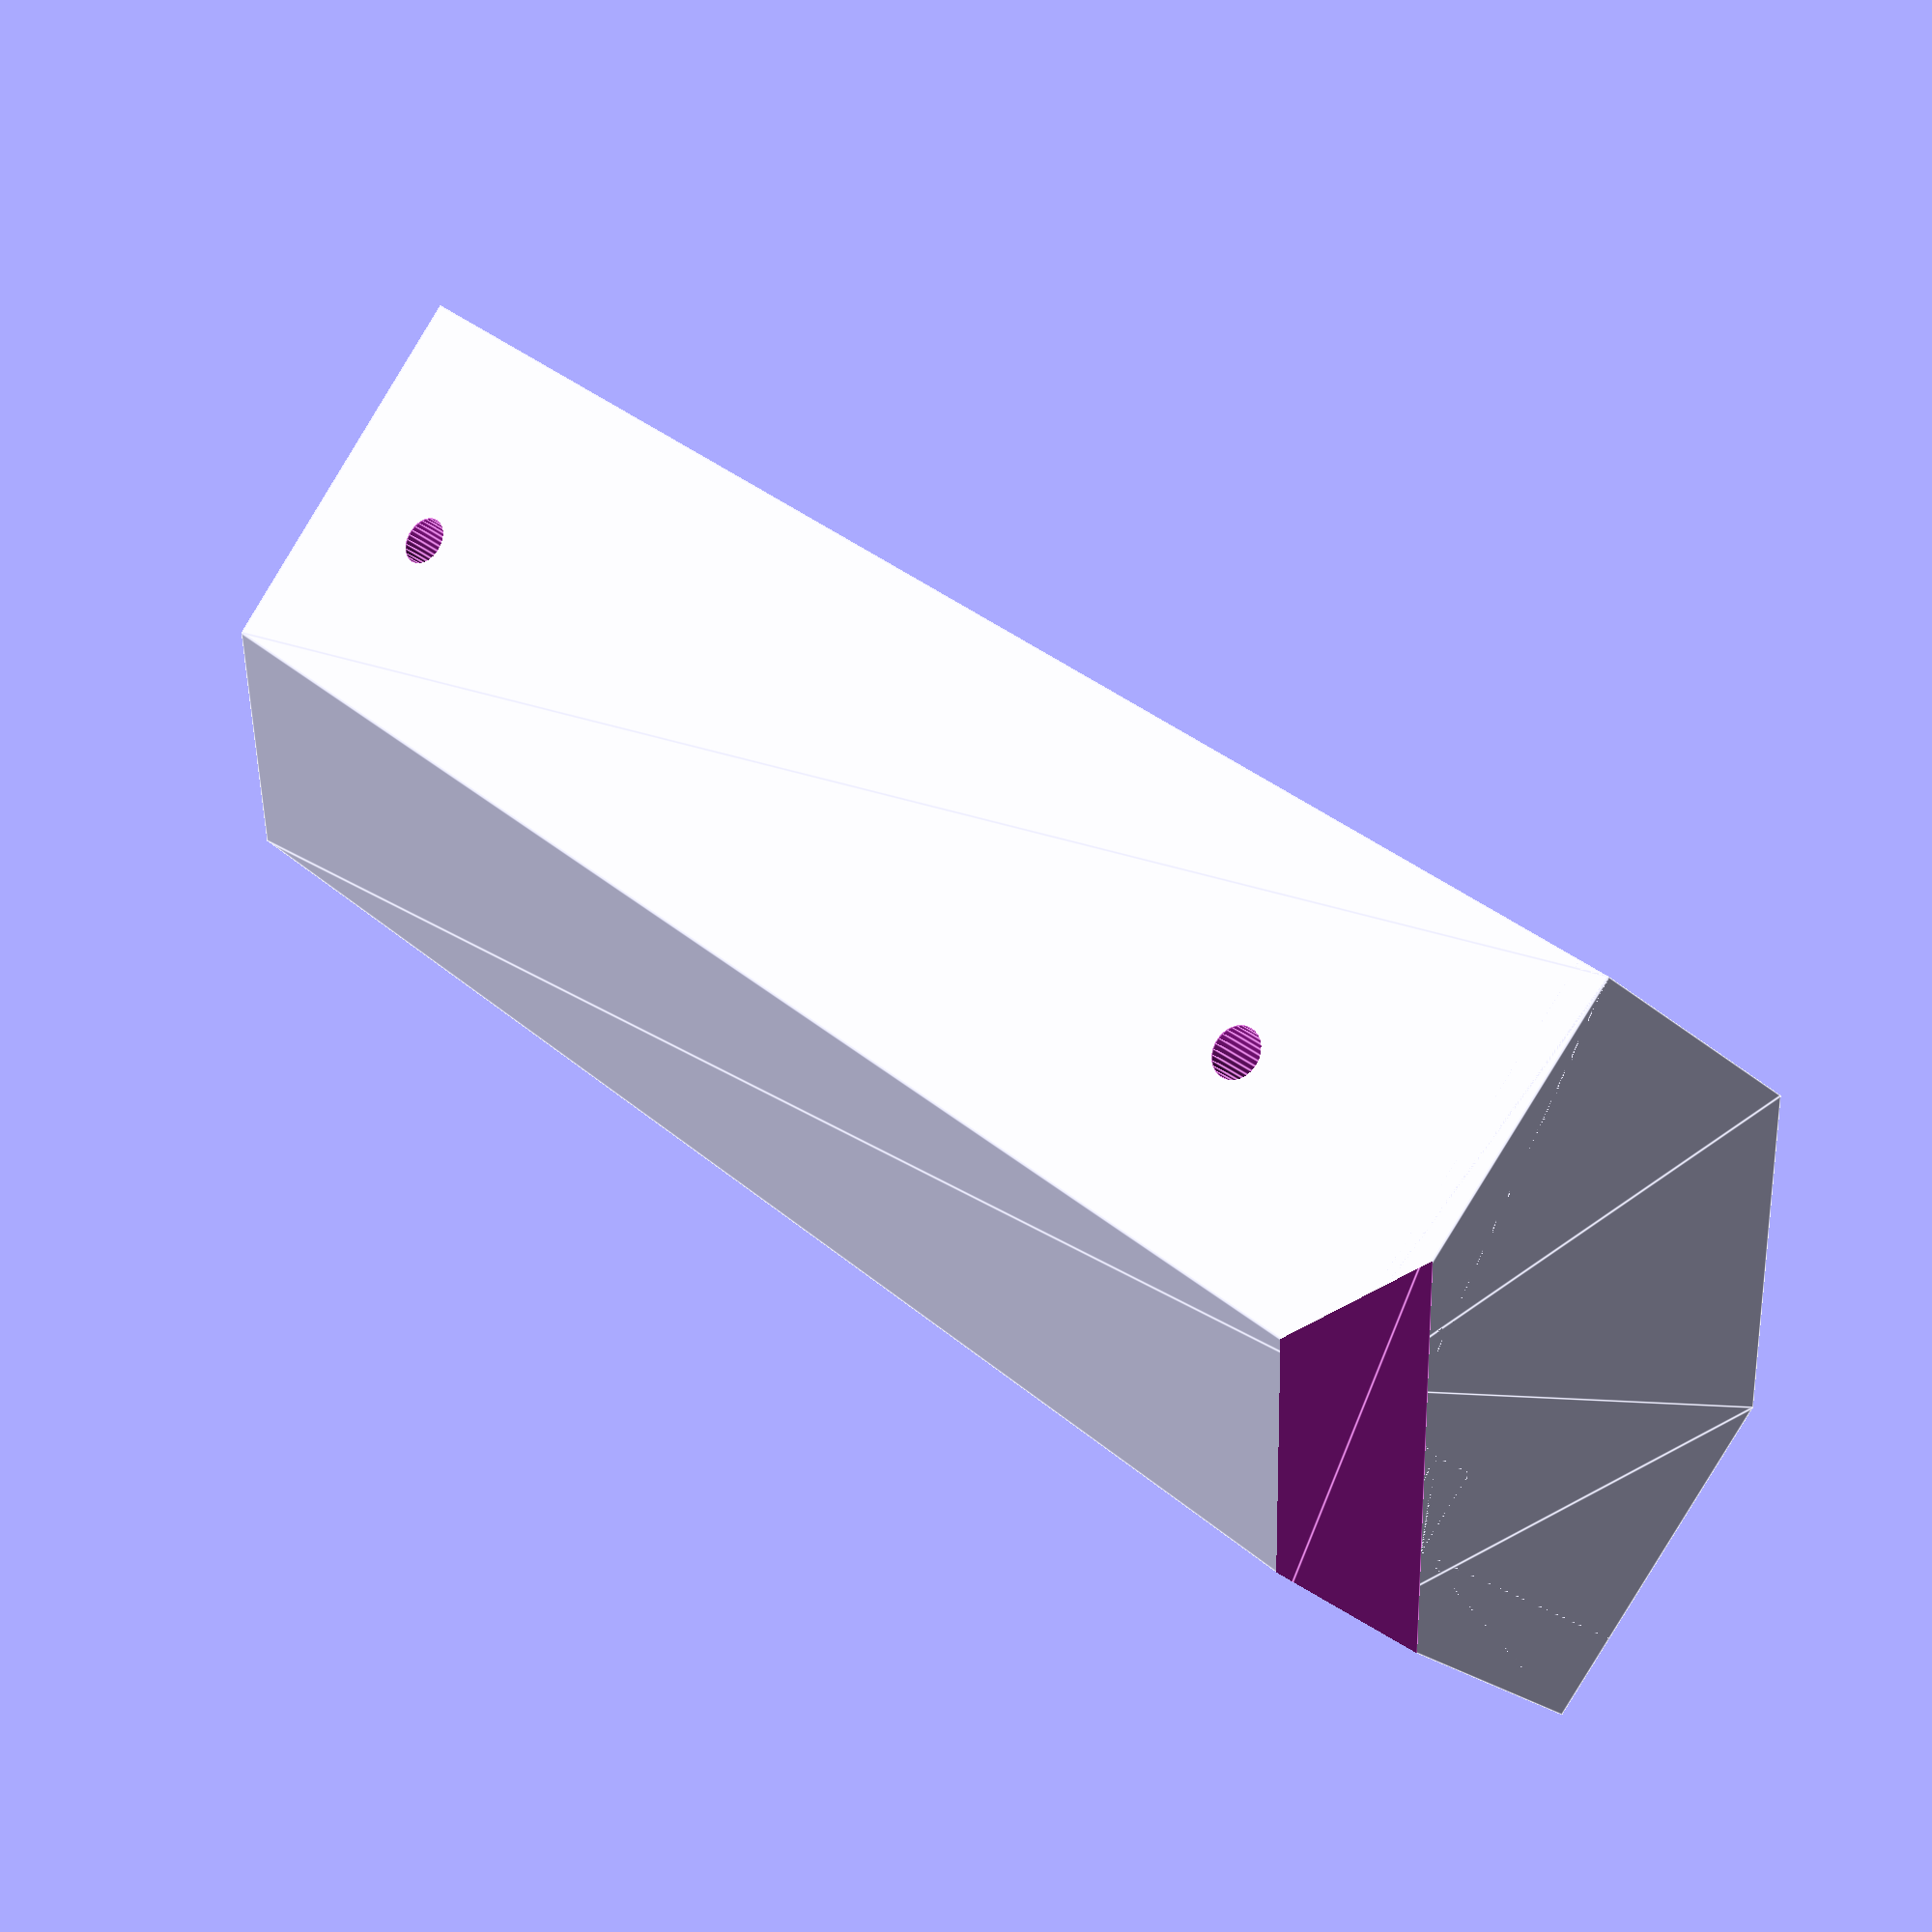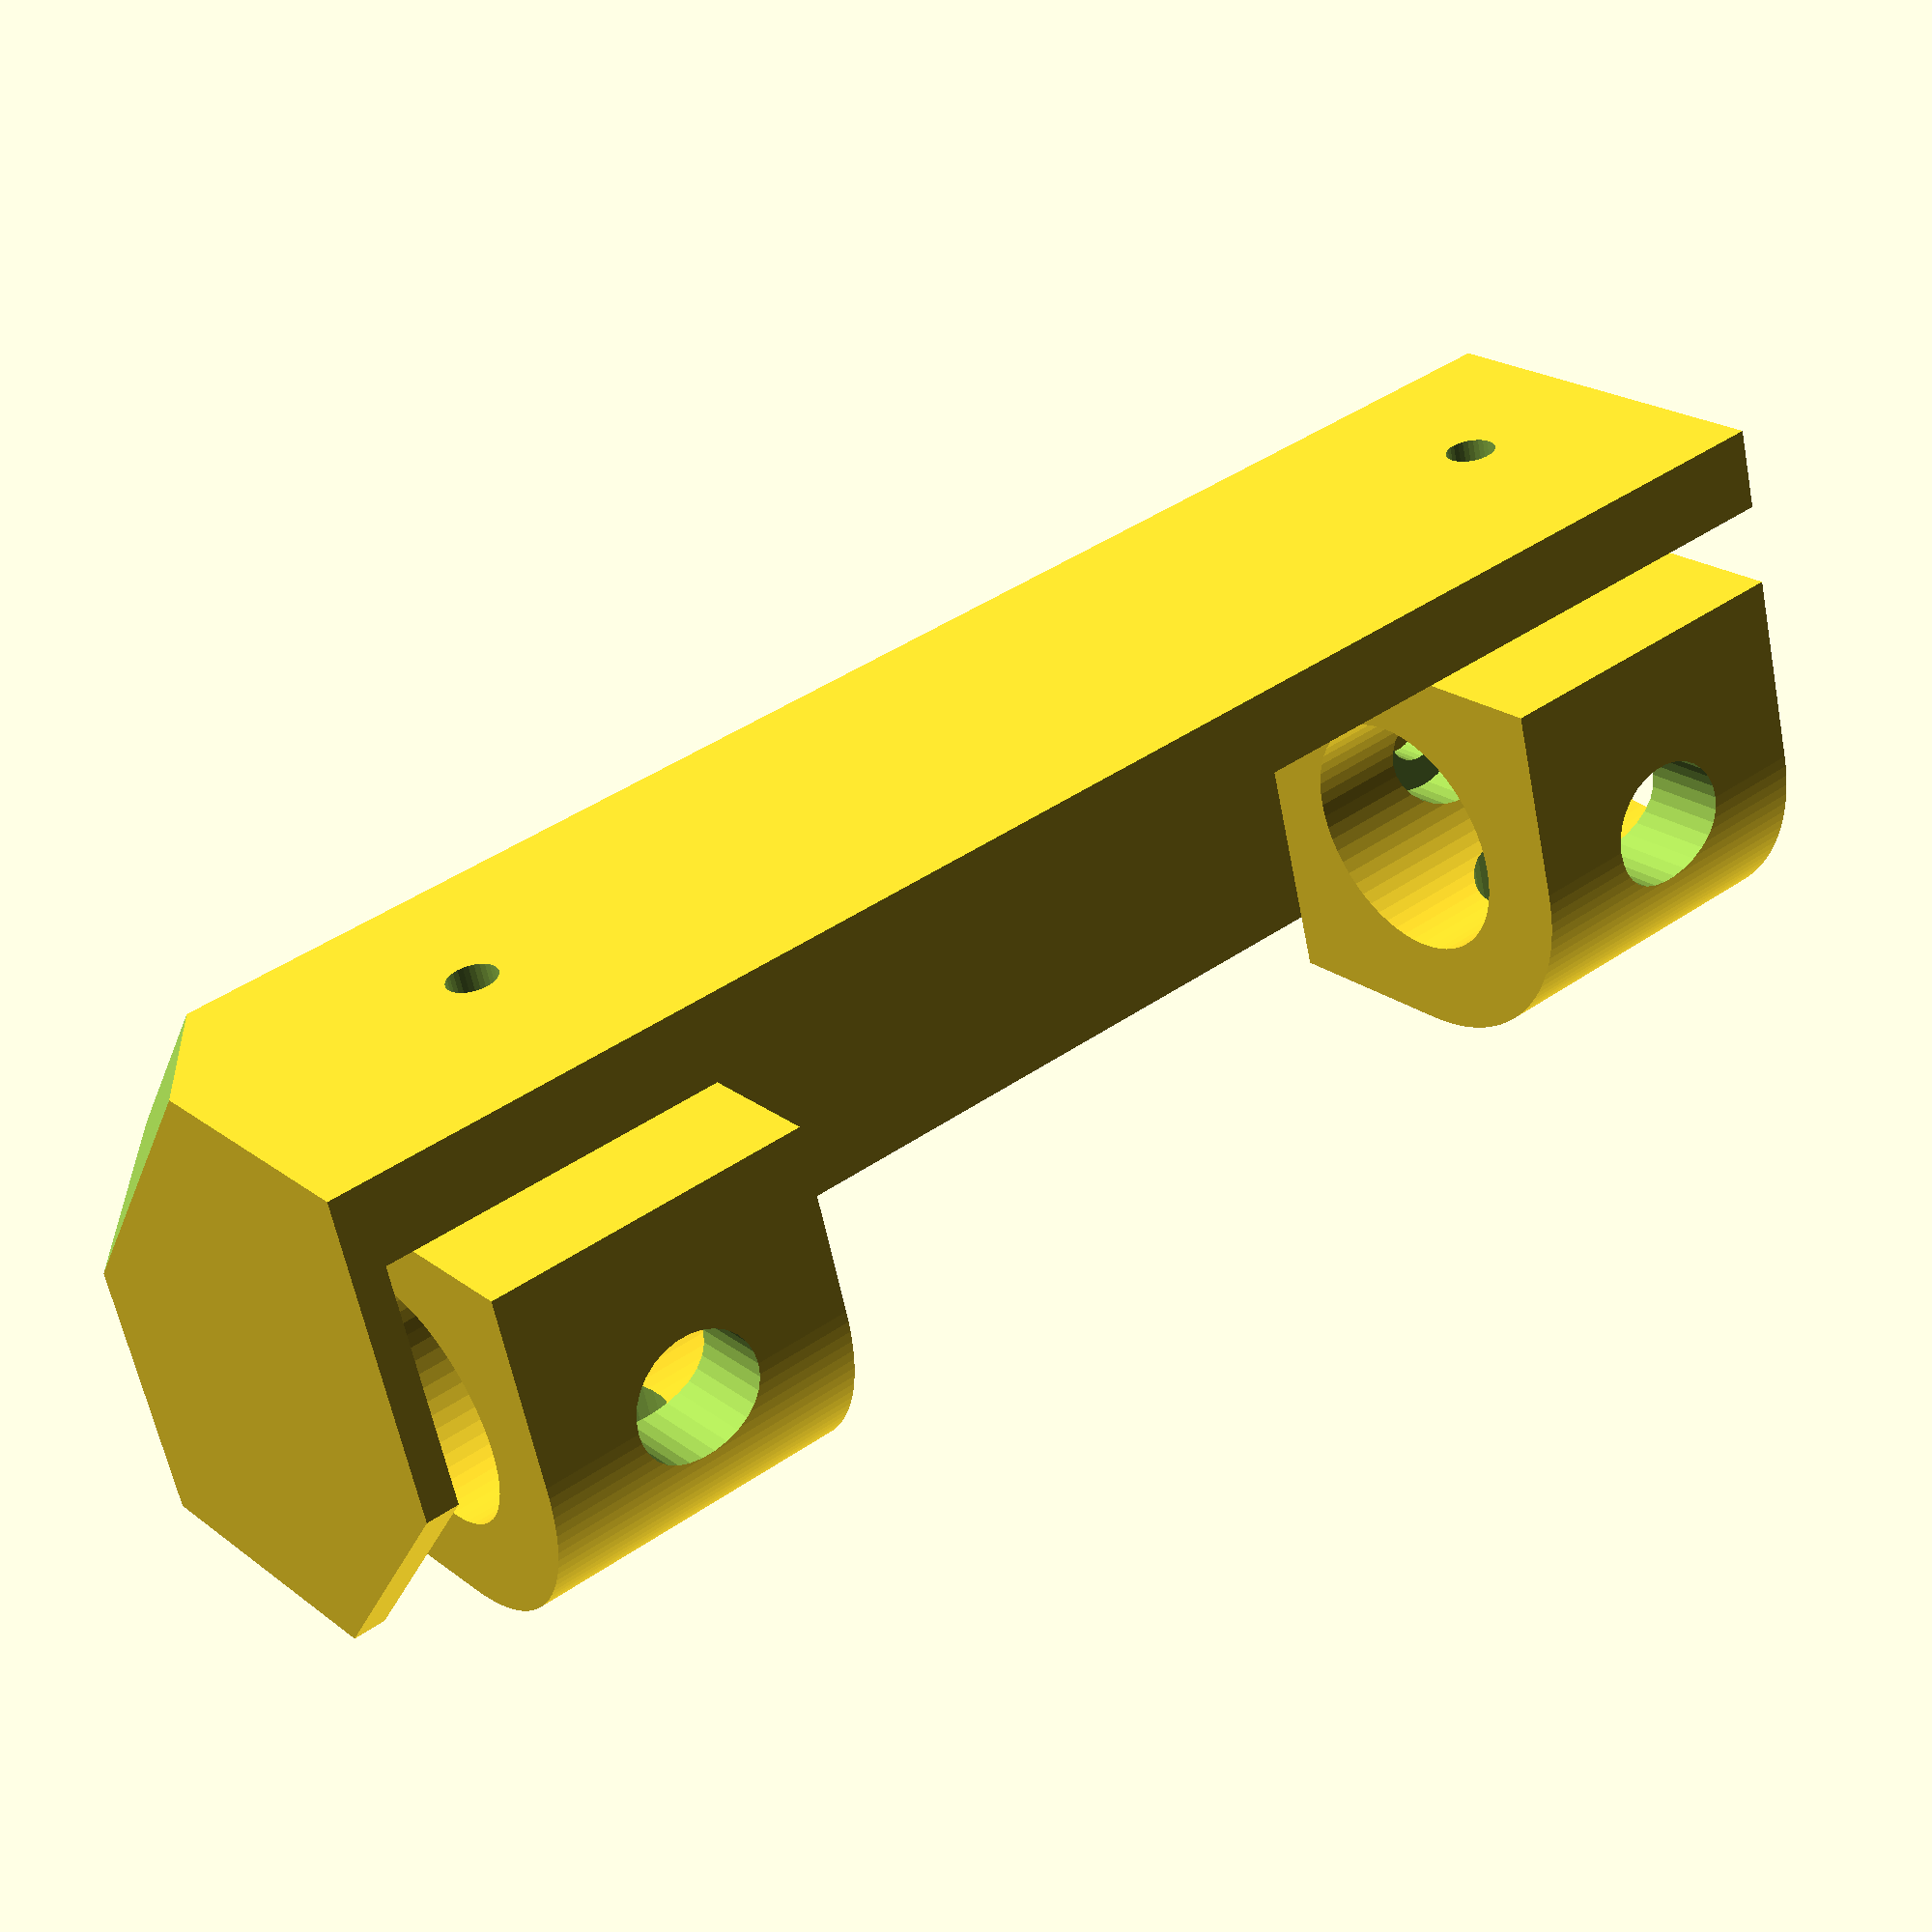
<openscad>
doitem = "";
board_thick = 5;
hole_offset = 17;
post_hole = 15;

if (doitem == "outside_corner") { outside_corner(); } 
if (doitem == "inside_corner")  { inside_corner(); } 
if (doitem == "") {
    outside_corner();
    translate([0,0,board_thick+2]) inside_corner();
    translate([0,0,80]) inside_corner();
}

module outside_corner()
{
    top = 100;
    wid = 30;
    bev = 6;
    thi = 5;
    srad = 3/2;
    bth = board_thick;
    hoff = hole_offset;

    difference() {
        union() {
            linear_extrude(convexity=5, height=top) polygon([
                [wid, -thi], [bev, -thi], [-thi, bev], [-thi, wid],
                [0, wid], [0, bev+thi/2],
                [bth-0.2, bev+thi/2], [bth-0.2, bth-0.2], [bev+thi/2, bth-0.2],
                [bev+thi/2, 0], [wid, 0]
            ]);
            linear_extrude(convexity=5, height=2) polygon([
                [wid, -thi], [bev, -thi], [-thi, bev], [-thi, wid],
                [wid/2, wid], [wid, wid/2]
            ]);
        }
        translate([hoff, 0, 17]) rotate([-90,0,0]) {
            translate([0, 0, -thi-0.01]) cylinder(thi+0.02, srad, srad, $fn=30);
        }
        translate([0, hoff, 17]) rotate([0,90,0]) {
            translate([0, 0, -thi-0.01]) cylinder(thi+0.02, srad, srad, $fn=30);
        }
        translate([hoff, 0, top-10]) rotate([-90,0,0]) {
            translate([0, 0, -thi-0.01]) cylinder(thi+0.02, srad, srad, $fn=30);
        }
        translate([0, hoff, top-10]) rotate([0,90,0]) {
            translate([0, 0, -thi-0.01]) cylinder(thi+0.02, srad, srad, $fn=30);
        }
        translate([0,0,0]) rotate([45,90,0]) translate([0,0,-bev*2.5])
            linear_extrude(height=bev*5) polygon([ [0.01,bev], [0.01-bev,0], [0.01,0] ]);
    }
}

module inside_corner()
{
    bth = board_thick;
    top = 20;
    wid = 25;
    holer = post_hole/2+0.1;
    srad = 4/2;
    hrad = 8/2;
    hoff = hole_offset;
    
    difference() {
        linear_extrude(convexity=5, height=top) difference() {
            polygon(concat(
                [ [wid+bth, bth], [bth, bth], [bth, wid+bth] ],
                [ for (an=[0:3:90]) [hoff+sin(an)*(wid+bth-hoff), hoff+cos(an)*(wid+bth-hoff)] ]
            ));
            translate([hoff, hoff]) circle(holer, $fn=60);
        }
        translate([hoff, 0, top/2]) rotate([-90,0,0]) {
            translate([0, 0, bth-0.01]) cylinder(wid/2-holer, srad, srad, $fn=30);
            translate([0, 0, bth+2]) cylinder(wid/2-holer-1, hrad, hrad, $fn=30);

            translate([0, 0, bth+wid/2+holer-3]) cylinder(wid/2-holer+3.01, hrad, hrad, $fn=30);
        }
        translate([0, hoff, top/2]) rotate([0,90,0]) {
            translate([0, 0, bth-0.01]) cylinder(wid/2-holer, srad, srad, $fn=30);
            translate([0, 0, bth+2]) cylinder(wid/2-holer-1, hrad, hrad, $fn=30);

            translate([0, 0, bth+wid/2+holer-3]) cylinder(wid/2-holer+3.01, hrad, hrad, $fn=30);
        }
    }
}

</openscad>
<views>
elev=146.7 azim=46.7 roll=40.3 proj=p view=edges
elev=316.4 azim=198.0 roll=231.0 proj=p view=wireframe
</views>
